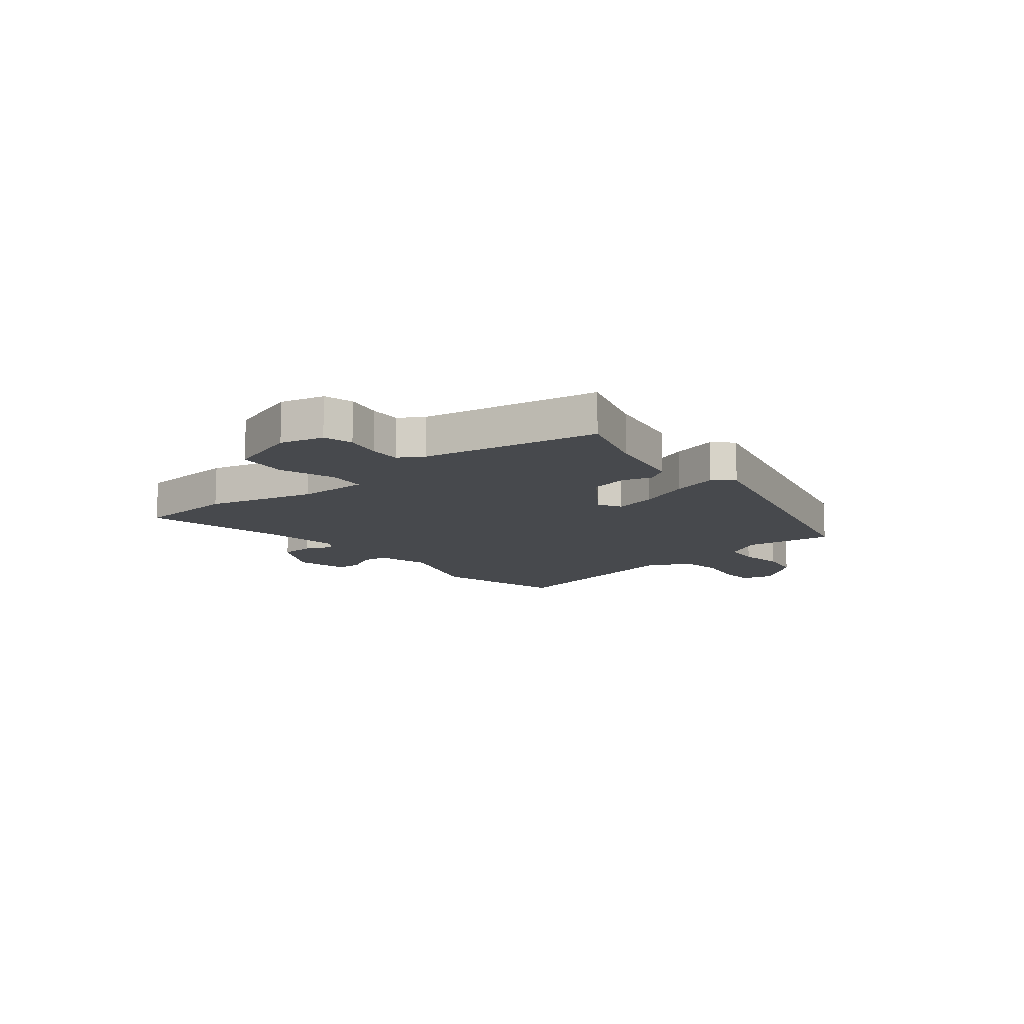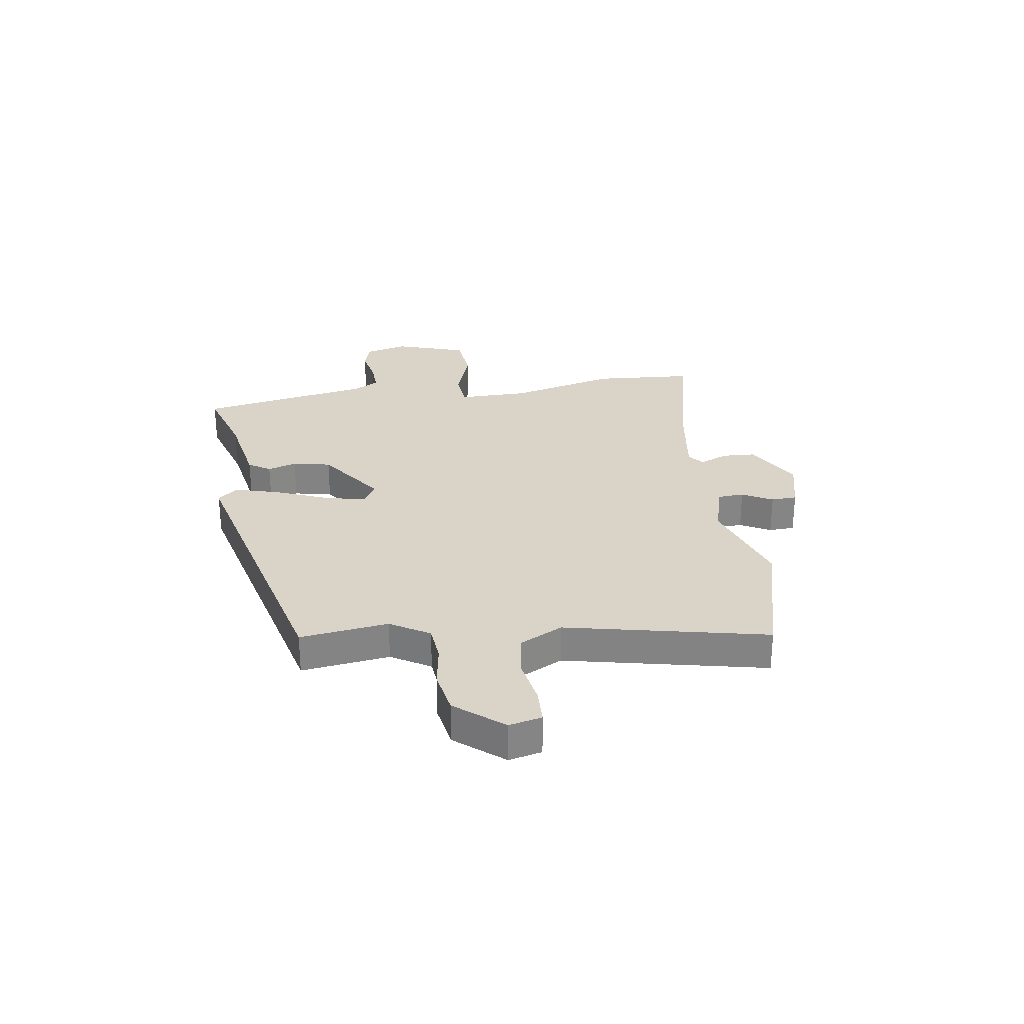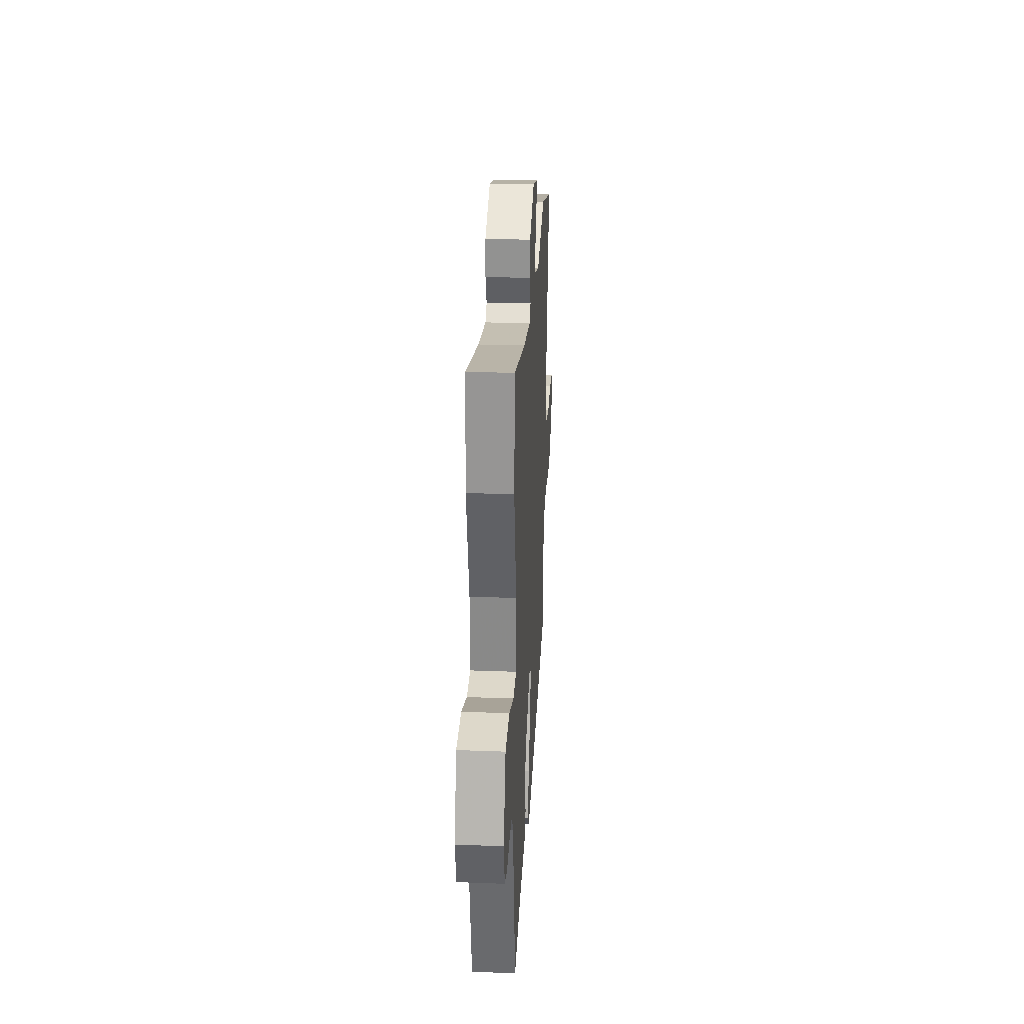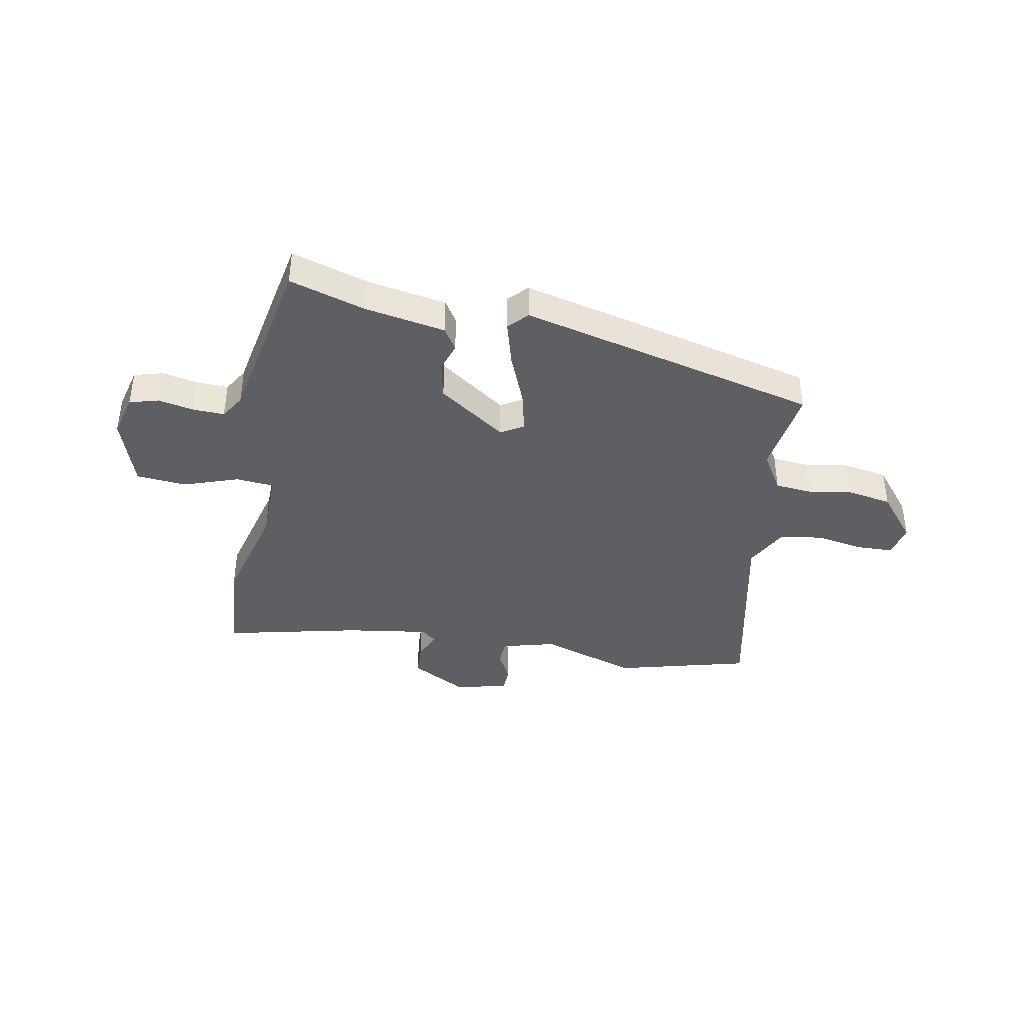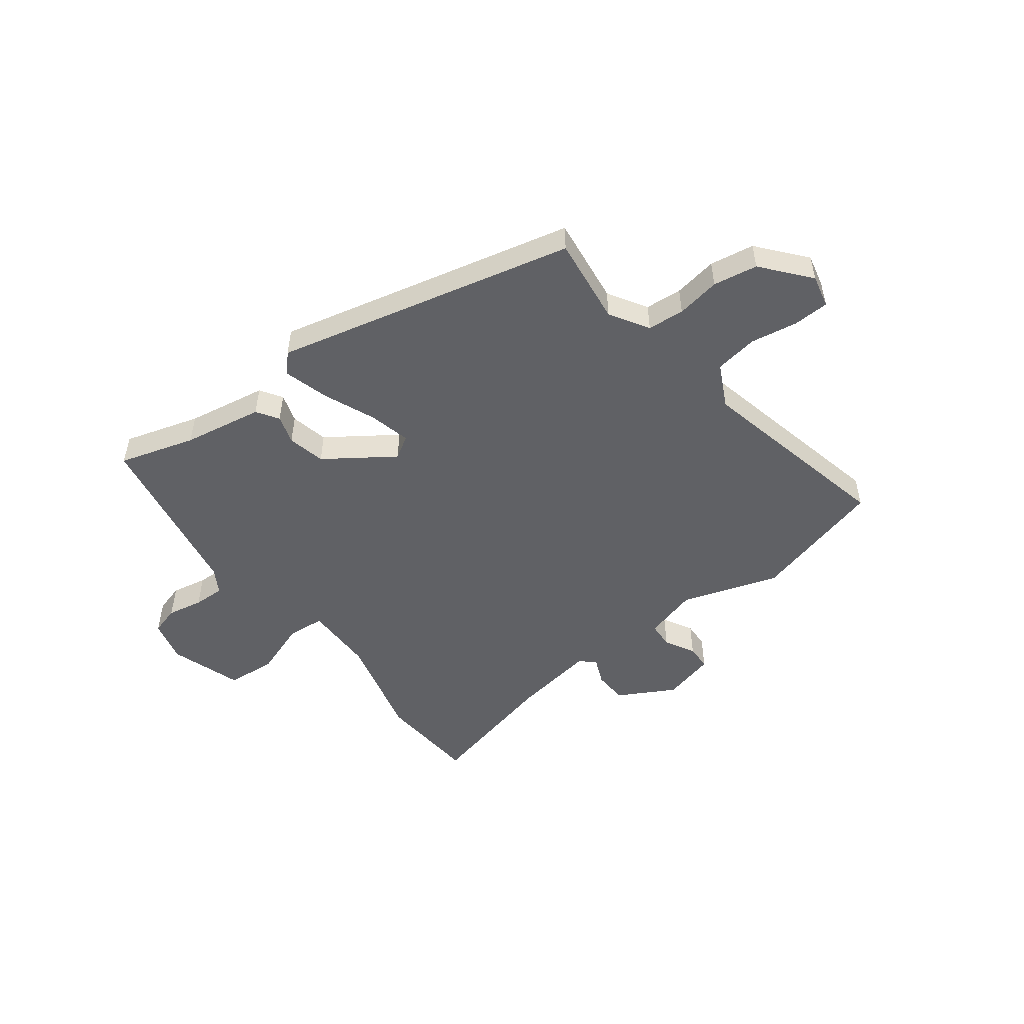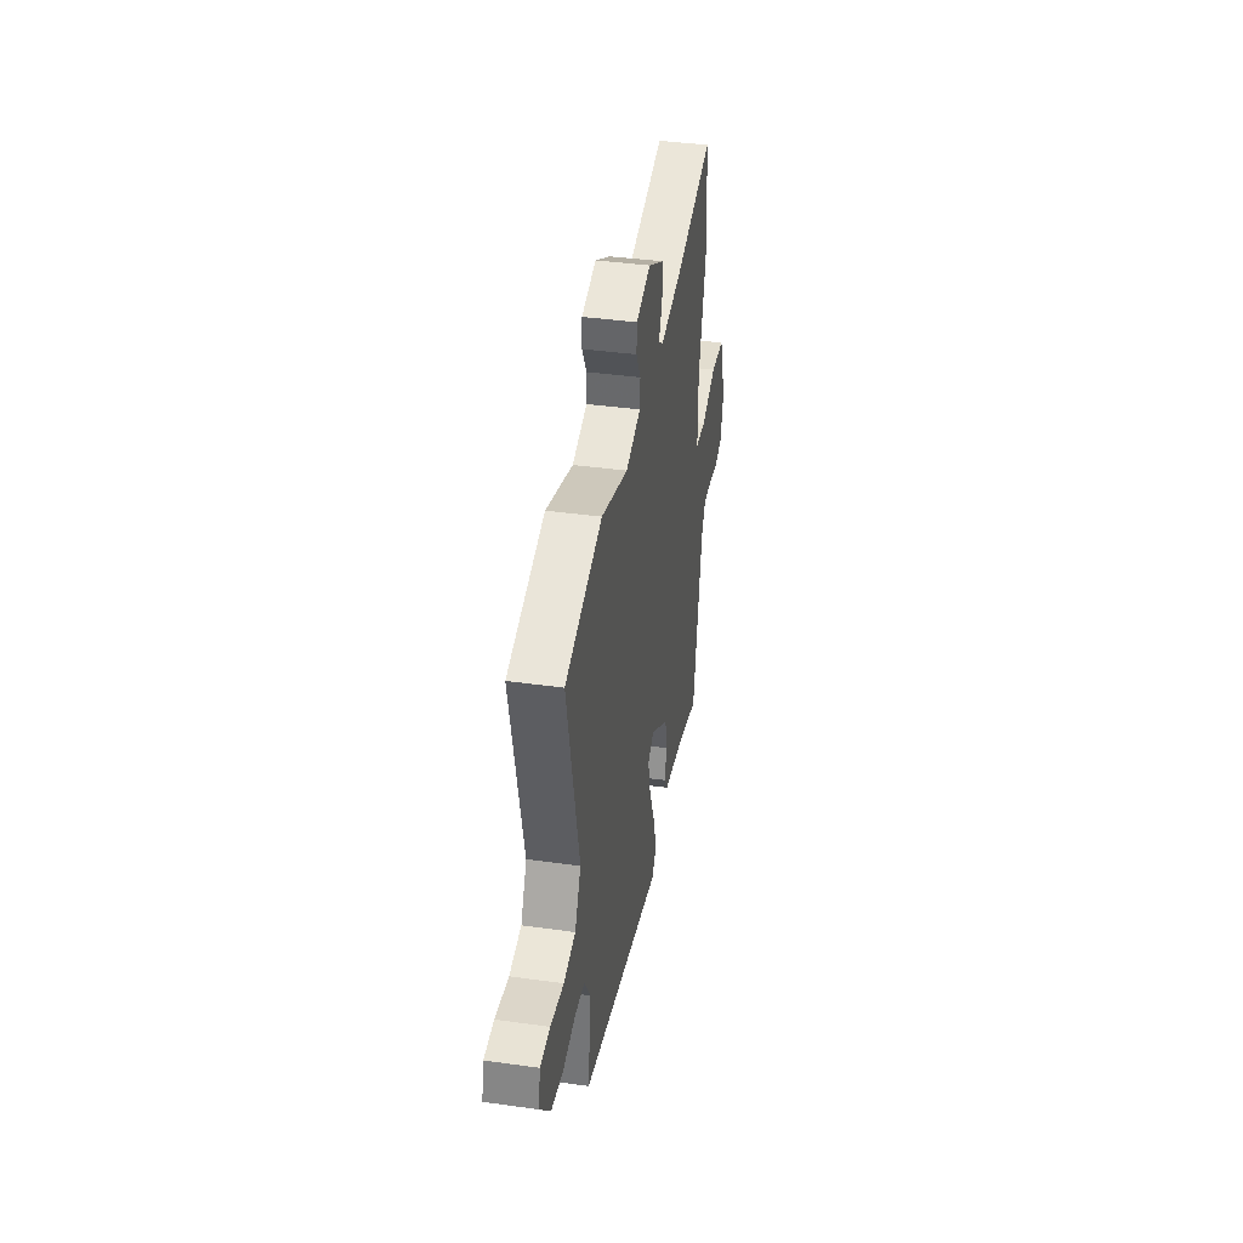
<metadata>
{"format":"obj","ext":"obj","renderer":"f3d","projection":"perspective","resolution":1024,"background":"white","views":[{"elev":-12.2,"azim":128.9,"up":"+Y"},{"elev":28.5,"azim":-98.6,"up":"+Y"},{"elev":26.1,"azim":93.4,"up":"+Z"},{"elev":-39.6,"azim":169.2,"up":"+Y"},{"elev":-50.4,"azim":-142.6,"up":"+Y"},{"elev":39.5,"azim":-80.1,"up":"+Z"}]}
</metadata>
<code>
v 0.495 0.07 0.566
v 0.508 0.07 0.383
v 0.458 0.07 0.187
v 0.457 0.07 0.059
v 0.526 0.07 0.053
v 0.626 0.07 0.088
v 0.717 0.07 0.08
v 0.76 0.07 -0.051
v 0.74 0.07 -0.13
v 0.687 0.07 -0.145
v 0.622 0.07 -0.132
v 0.565 0.07 -0.13
v 0.538 0.07 -0.175
v 0.479 0.07 -0.493
v 0.341 0.07 -0.451
v 0.195 0.07 -0.425
v 0.169 0.07 -0.385
v 0.186 0.07 -0.332
v 0.171 0.07 -0.263
v 0.048 0.07 -0.177
v 0.007 0.07 -0.202
v 0.025 0.07 -0.278
v 0.064 0.07 -0.373
v 0.087 0.07 -0.455
v 0.055 0.07 -0.49
v -0.491 0.07 -0.358
v -0.47 0.07 -0.197
v -0.513 0.07 -0.126
v -0.58 0.07 -0.12
v -0.66 0.07 -0.133
v -0.741 0.07 -0.119
v -0.812 0.07 -0.033
v -0.798 0.07 0.027
v -0.733 0.07 0.029
v -0.646 0.07 0.014
v -0.568 0.07 0.026
v -0.528 0.07 0.105
v -0.608 0.07 0.471
v -0.364 0.07 0.536
v -0.187 0.07 0.477
v -0.089 0.07 0.504
v -0.086 0.07 0.552
v -0.116 0.07 0.607
v -0.114 0.07 0.654
v -0.018 0.07 0.678
v 0.085 0.07 0.621
v 0.088 0.07 0.559
v 0.066 0.07 0.508
v 0.094 0.07 0.485
v 0.246 0.07 0.508
v 0.495 0 0.566
v 0.508 0 0.383
v 0.458 0 0.187
v 0.457 0 0.059
v 0.526 0 0.053
v 0.626 0 0.088
v 0.717 0 0.08
v 0.76 0 -0.051
v 0.74 0 -0.13
v 0.687 0 -0.145
v 0.622 0 -0.132
v 0.565 0 -0.13
v 0.538 0 -0.175
v 0.479 0 -0.493
v 0.341 0 -0.451
v 0.195 0 -0.425
v 0.169 0 -0.385
v 0.186 0 -0.332
v 0.171 0 -0.263
v 0.048 0 -0.177
v 0.007 0 -0.202
v 0.025 0 -0.278
v 0.064 0 -0.373
v 0.087 0 -0.455
v 0.055 0 -0.49
v -0.491 0 -0.358
v -0.47 0 -0.197
v -0.513 0 -0.126
v -0.58 0 -0.12
v -0.66 0 -0.133
v -0.741 0 -0.119
v -0.812 0 -0.033
v -0.798 0 0.027
v -0.733 0 0.029
v -0.646 0 0.014
v -0.568 0 0.026
v -0.528 0 0.105
v -0.608 0 0.471
v -0.364 0 0.536
v -0.187 0 0.477
v -0.089 0 0.504
v -0.086 0 0.552
v -0.116 0 0.607
v -0.114 0 0.654
v -0.018 0 0.678
v 0.085 0 0.621
v 0.088 0 0.559
v 0.066 0 0.508
v 0.094 0 0.485
v 0.246 0 0.508
f 46 47 48
f 45 46 48
f 44 45 48
f 43 44 48
f 42 43 48
f 41 42 48 49
f 40 41 49
f 37 38 39 40
f 36 37 40 49
f 33 34 35
f 32 33 35
f 31 32 35
f 30 31 35
f 29 30 35
f 28 29 35 36
f 36 49 50
f 28 36 50
f 27 28 50
f 25 26 27
f 24 25 27
f 23 24 27
f 22 23 27
f 15 16 17 18
f 15 18 19
f 14 15 19
f 13 14 19
f 12 13 19 20
f 9 10 11
f 8 9 11
f 7 8 11
f 6 7 11
f 5 6 11
f 4 5 11 12
f 1 2 3
f 50 1 3
f 27 50 3
f 21 22 27
f 20 21 27 3
f 4 12 20
f 3 4 20
f 98 97 96
f 98 96 95
f 98 95 94
f 98 94 93
f 98 93 92
f 99 98 92 91
f 99 91 90
f 90 89 88 87
f 99 90 87 86
f 85 84 83
f 85 83 82
f 85 82 81
f 85 81 80
f 85 80 79
f 86 85 79 78
f 100 99 86
f 100 86 78
f 100 78 77
f 77 76 75
f 77 75 74
f 77 74 73
f 77 73 72
f 68 67 66 65
f 69 68 65
f 69 65 64
f 69 64 63
f 70 69 63 62
f 61 60 59
f 61 59 58
f 61 58 57
f 61 57 56
f 61 56 55
f 62 61 55 54
f 53 52 51
f 53 51 100
f 53 100 77
f 77 72 71
f 53 77 71 70
f 70 62 54
f 70 54 53
f 1 51 52 2
f 2 52 53 3
f 3 53 54 4
f 4 54 55 5
f 5 55 56 6
f 6 56 57 7
f 7 57 58 8
f 8 58 59 9
f 9 59 60 10
f 10 60 61 11
f 11 61 62 12
f 12 62 63 13
f 13 63 64 14
f 14 64 65 15
f 15 65 66 16
f 16 66 67 17
f 17 67 68 18
f 18 68 69 19
f 19 69 70 20
f 20 70 71 21
f 21 71 72 22
f 22 72 73 23
f 23 73 74 24
f 24 74 75 25
f 25 75 76 26
f 26 76 77 27
f 27 77 78 28
f 28 78 79 29
f 29 79 80 30
f 30 80 81 31
f 31 81 82 32
f 32 82 83 33
f 33 83 84 34
f 34 84 85 35
f 35 85 86 36
f 36 86 87 37
f 37 87 88 38
f 38 88 89 39
f 39 89 90 40
f 40 90 91 41
f 41 91 92 42
f 42 92 93 43
f 43 93 94 44
f 44 94 95 45
f 45 95 96 46
f 46 96 97 47
f 47 97 98 48
f 48 98 99 49
f 49 99 100 50
f 50 100 51 1

</code>
